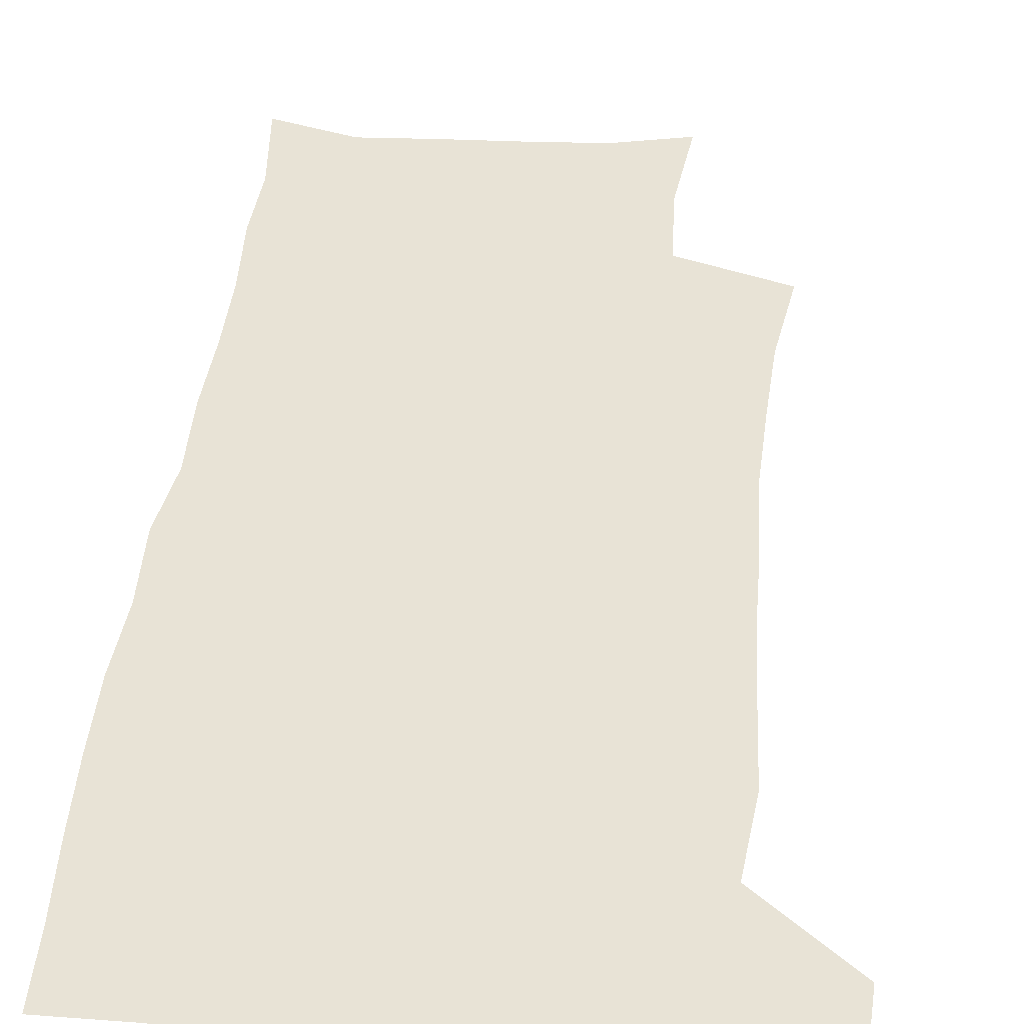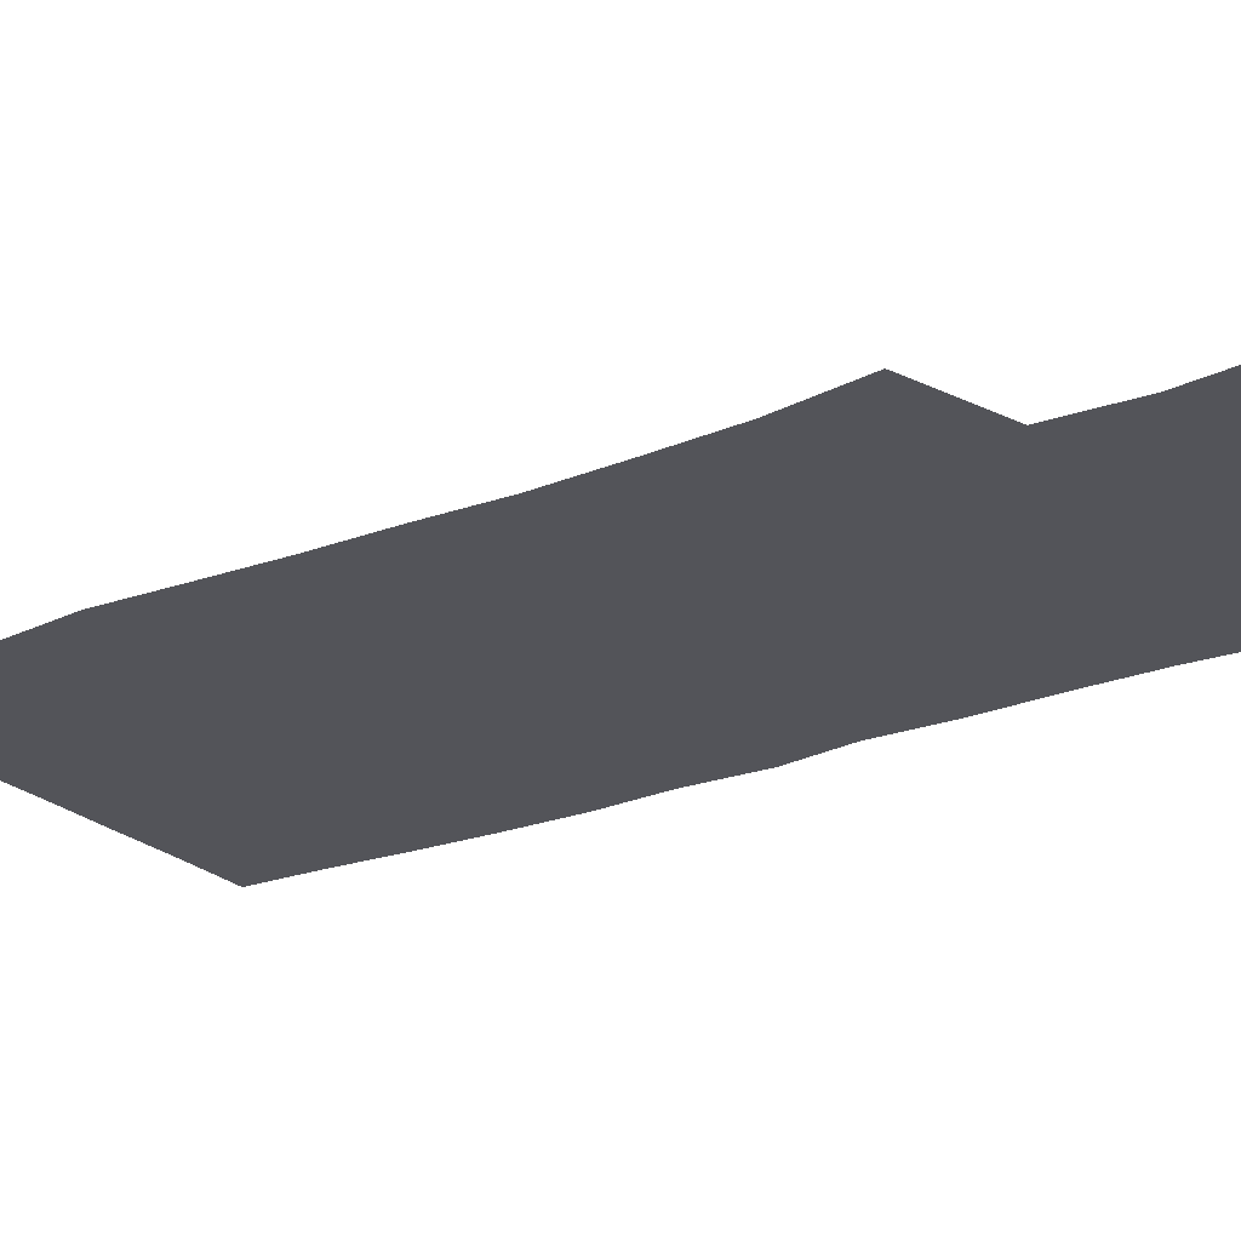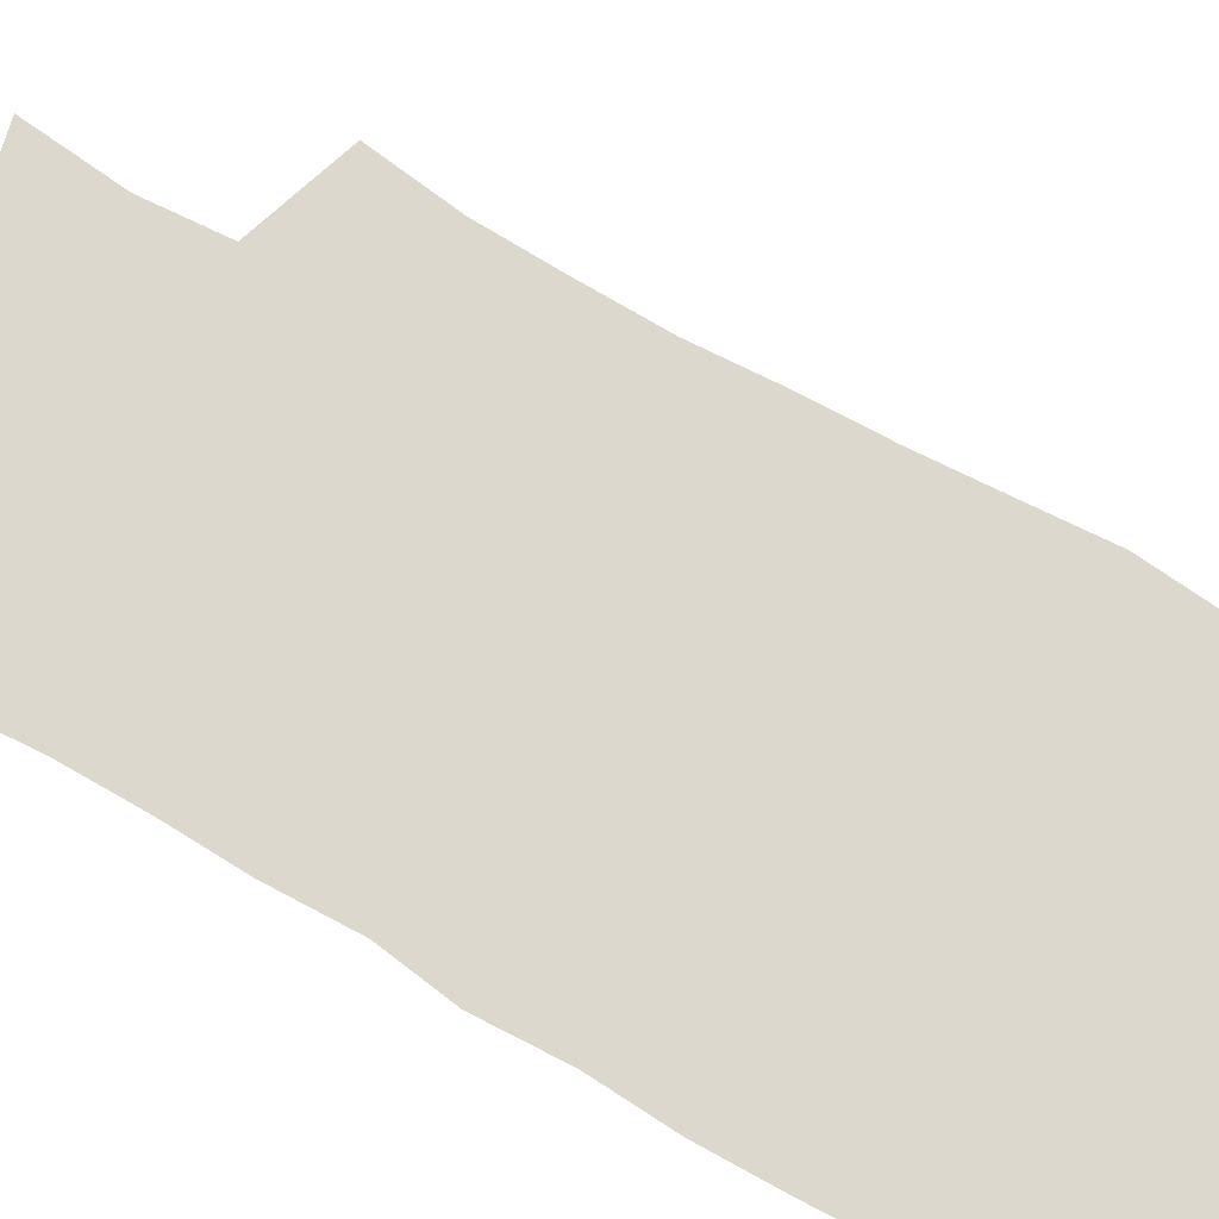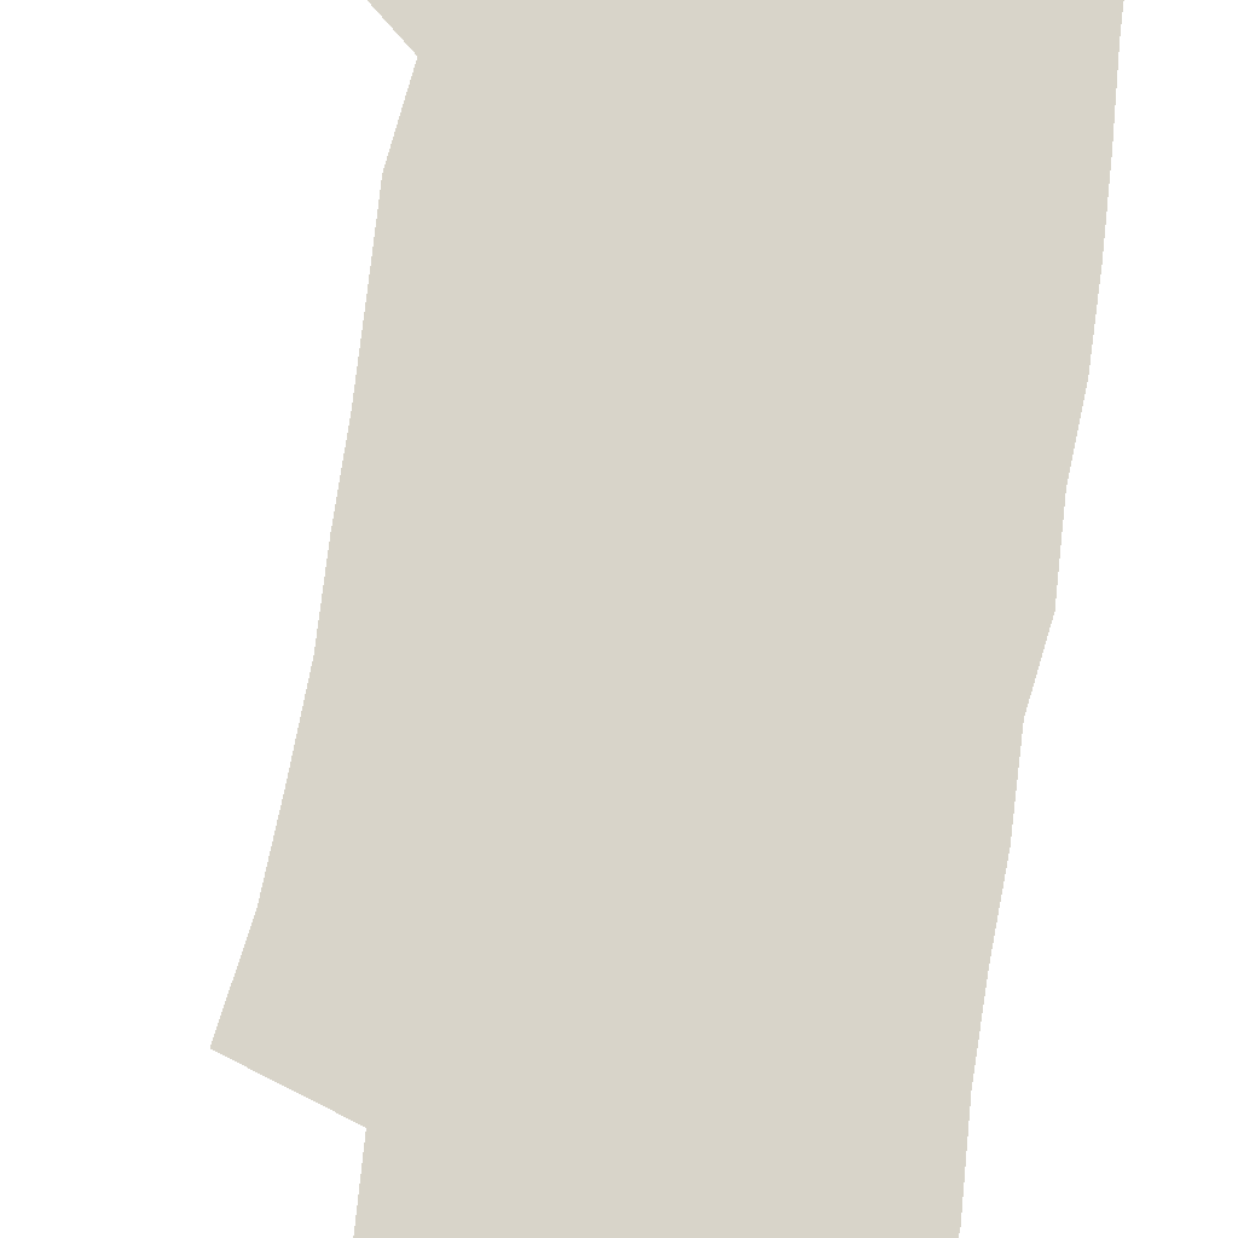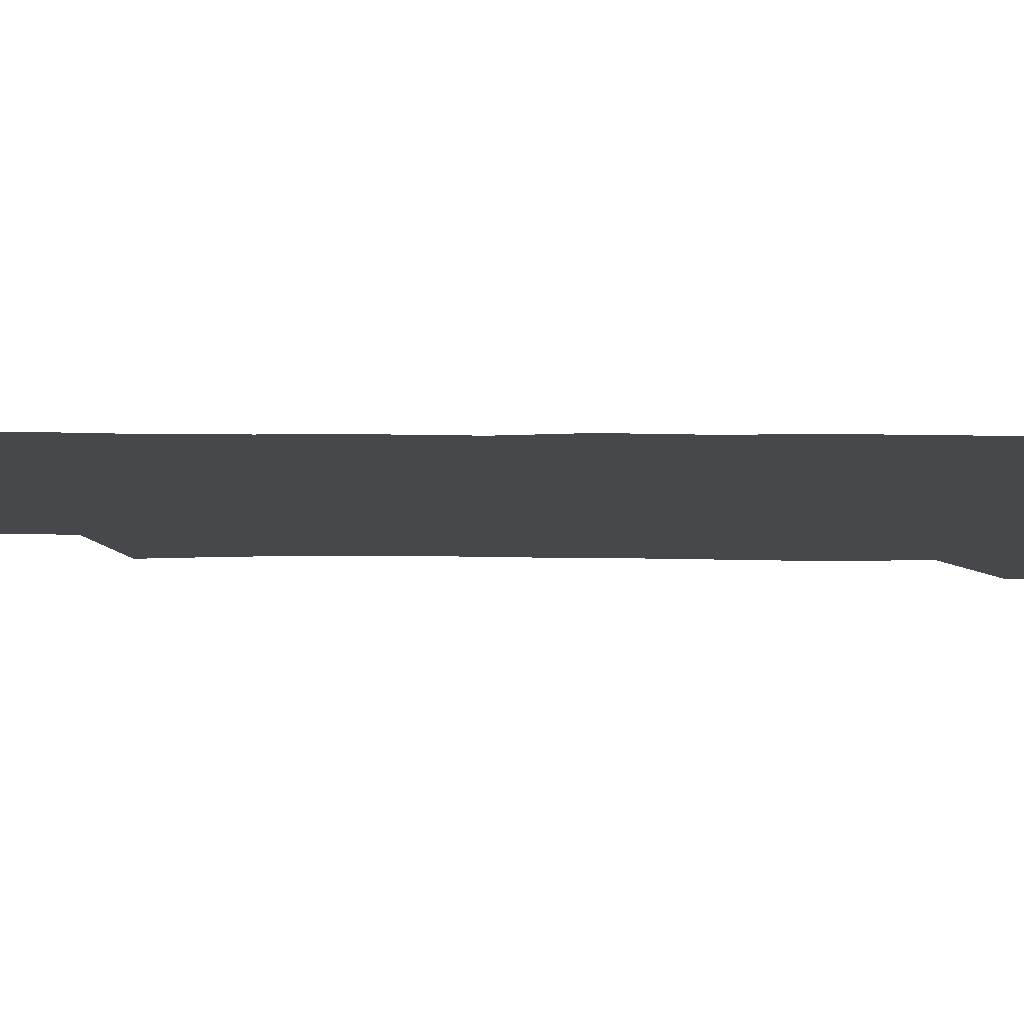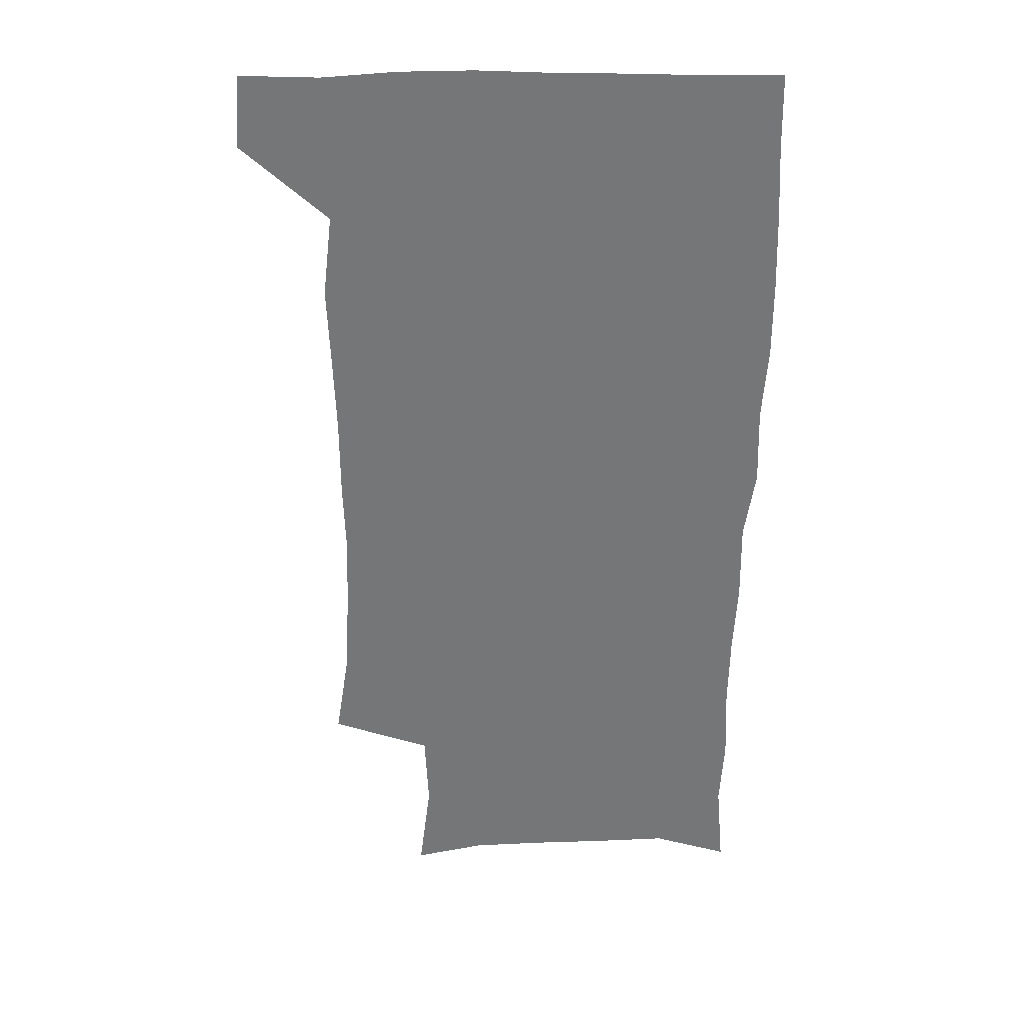
<metadata>
{"format":"obj","ext":"obj","renderer":"f3d","projection":"perspective","resolution":1024,"background":"white","views":[{"elev":41.4,"azim":-174.8,"up":"+Z"},{"elev":-23.7,"azim":-57.3,"up":"+Z"},{"elev":72.4,"azim":118.7,"up":"+Z"},{"elev":75.6,"azim":8.3,"up":"+Z"},{"elev":-11.4,"azim":87.6,"up":"+Z"},{"elev":33.3,"azim":-0.1,"up":"+Y"}]}
</metadata>
<code>
v 477.5 539.5 0
v 479.4 569 0
v 503.5 248.9 0
v 508.9 284 0
v 510.8 315.6 0
v 512.1 348.4 0
v 511.1 379.8 0
v 511 412.4 0
v 509.8 444.3 0
v 508.5 475.7 0
v 512.3 508.8 0
v 510.8 539.1 0
v 511.4 568.2 0
v 540.4 165.5 0
v 545.2 204.1 0
v 543.7 235.6 0
v 547.3 271.2 0
v 548.3 302.6 0
v 546.6 331.2 0
v 547.2 362.5 0
v 546.6 392.2 0
v 545.2 421.4 0
v 544.4 451.3 0
v 544.7 481.3 0
v 544.4 510.3 0
v 544.6 538.8 0
v 540.8 570.6 0
v 569.2 172.1 0
v 574.8 215.5 0
v 575.7 247.8 0
v 576.3 278.9 0
v 575.6 307.5 0
v 575.9 338.2 0
v 576.2 368.7 0
v 574.8 395.9 0
v 574.2 424.9 0
v 574.6 454.8 0
v 574.2 483.1 0
v 574.1 511.2 0
v 574.2 538.8 0
v 570.8 571.1 0
v 598.4 173.8 0
v 601.3 216.3 0
v 602.3 251.2 0
v 602.5 281.2 0
v 602.6 310.8 0
v 602.3 339.2 0
v 602.4 369 0
v 602.6 399 0
v 602.3 427 0
v 602.5 456.1 0
v 602.4 483.9 0
v 602.7 512 0
v 602.2 540.1 0
v 601.3 570.1 0
v 628.1 174.9 0
v 628 217.4 0
v 628.2 249.5 0
v 628.9 278.3 0
v 628.5 311 0
v 628.7 340.5 0
v 629 369.8 0
v 629.3 398.5 0
v 629.8 426.6 0
v 629.9 455.6 0
v 630.1 484 0
v 630.3 512 0
v 630.7 539.8 0
v 630.9 569.7 0
v 657.4 176.5 0
v 655.1 213.8 0
v 655 244.9 0
v 655.6 274.8 0
v 655.5 305.9 0
v 655.9 336.1 0
v 656.4 366.1 0
v 657.4 395.2 0
v 657.8 424.6 0
v 658.3 453.6 0
v 659.3 482.3 0
v 659.5 511.2 0
v 659.8 539.9 0
v 660.6 569.1 0
v 688.2 167.6 0
v 685.1 204 0
v 686.8 232.9 0
v 685.4 265.1 0
v 686 295.6 0
v 687.7 325.4 0
v 687.2 357.6 0
v 691.6 385.9 0
v 690.8 417.8 0
v 693 447.6 0
v 693 478.2 0
v 692.2 508.9 0
v 690.8 539.4 0
v 690.3 569 0
v 691 601 0
f 11 12 1
f 1 12 2
f 12 13 2
f 16 17 3
f 3 17 4
f 17 18 4
f 4 18 5
f 18 19 5
f 5 19 6
f 19 20 6
f 6 20 7
f 20 21 7
f 7 21 8
f 21 22 8
f 8 22 9
f 22 23 9
f 9 23 10
f 23 24 10
f 10 24 11
f 24 25 11
f 11 25 12
f 25 26 12
f 12 26 13
f 26 27 13
f 14 28 15
f 28 29 15
f 15 29 16
f 29 30 16
f 16 30 17
f 30 31 17
f 17 31 18
f 31 32 18
f 18 32 19
f 32 33 19
f 19 33 20
f 33 34 20
f 20 34 21
f 34 35 21
f 21 35 22
f 35 36 22
f 22 36 23
f 36 37 23
f 23 37 24
f 37 38 24
f 24 38 25
f 38 39 25
f 25 39 26
f 39 40 26
f 26 40 27
f 40 41 27
f 28 42 29
f 42 43 29
f 29 43 30
f 43 44 30
f 30 44 31
f 44 45 31
f 31 45 32
f 45 46 32
f 32 46 33
f 46 47 33
f 33 47 34
f 47 48 34
f 34 48 35
f 48 49 35
f 35 49 36
f 49 50 36
f 36 50 37
f 50 51 37
f 37 51 38
f 51 52 38
f 38 52 39
f 52 53 39
f 39 53 40
f 53 54 40
f 40 54 41
f 54 55 41
f 42 56 43
f 56 57 43
f 43 57 44
f 57 58 44
f 44 58 45
f 58 59 45
f 45 59 46
f 59 60 46
f 46 60 47
f 60 61 47
f 47 61 48
f 61 62 48
f 48 62 49
f 62 63 49
f 49 63 50
f 63 64 50
f 50 64 51
f 64 65 51
f 51 65 52
f 65 66 52
f 52 66 53
f 66 67 53
f 53 67 54
f 67 68 54
f 54 68 55
f 68 69 55
f 56 70 57
f 70 71 57
f 57 71 58
f 71 72 58
f 58 72 59
f 72 73 59
f 59 73 60
f 73 74 60
f 60 74 61
f 74 75 61
f 61 75 62
f 75 76 62
f 62 76 63
f 76 77 63
f 63 77 64
f 77 78 64
f 64 78 65
f 78 79 65
f 65 79 66
f 79 80 66
f 66 80 67
f 80 81 67
f 67 81 68
f 81 82 68
f 68 82 69
f 82 83 69
f 70 84 71
f 84 85 71
f 71 85 72
f 85 86 72
f 72 86 73
f 86 87 73
f 73 87 74
f 87 88 74
f 74 88 75
f 88 89 75
f 75 89 76
f 89 90 76
f 76 90 77
f 90 91 77
f 77 91 78
f 91 92 78
f 78 92 79
f 92 93 79
f 79 93 80
f 93 94 80
f 80 94 81
f 94 95 81
f 81 95 82
f 95 96 82
f 82 96 83
f 96 97 83

</code>
